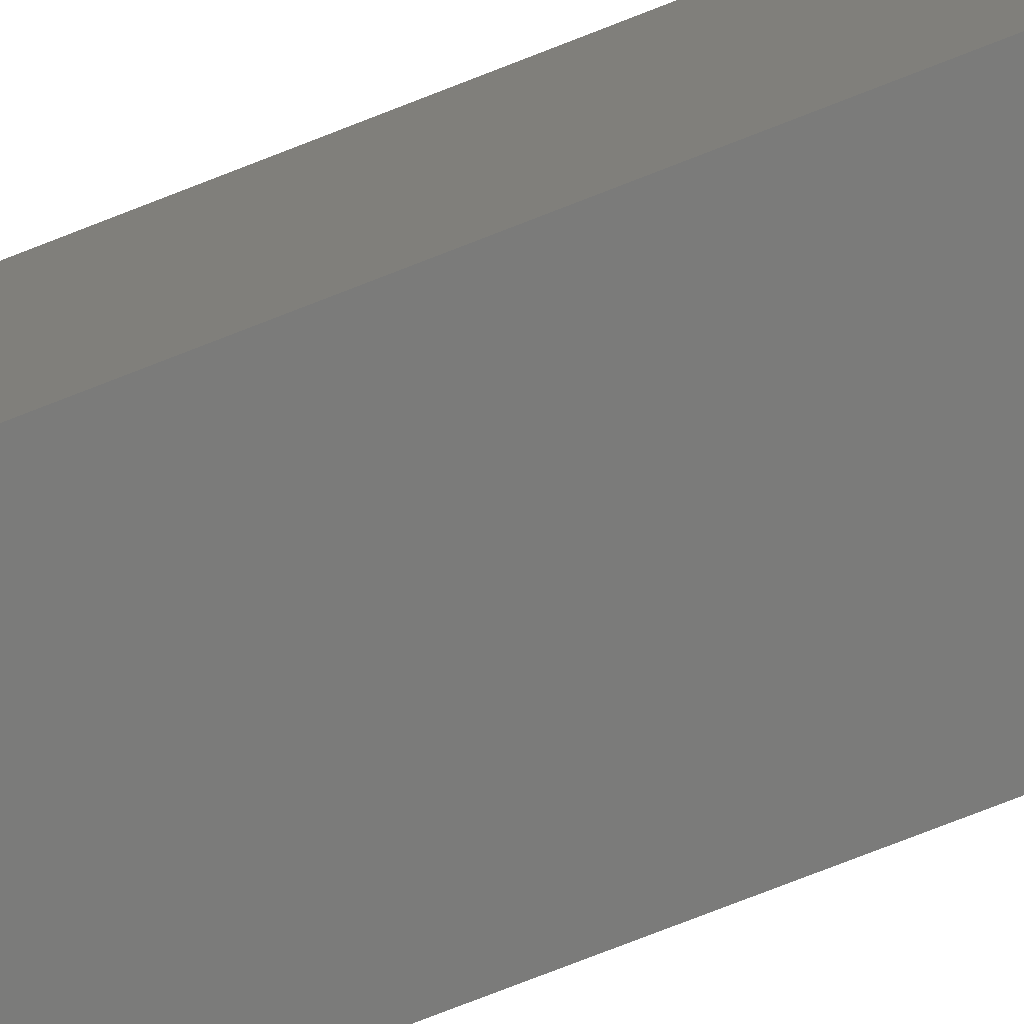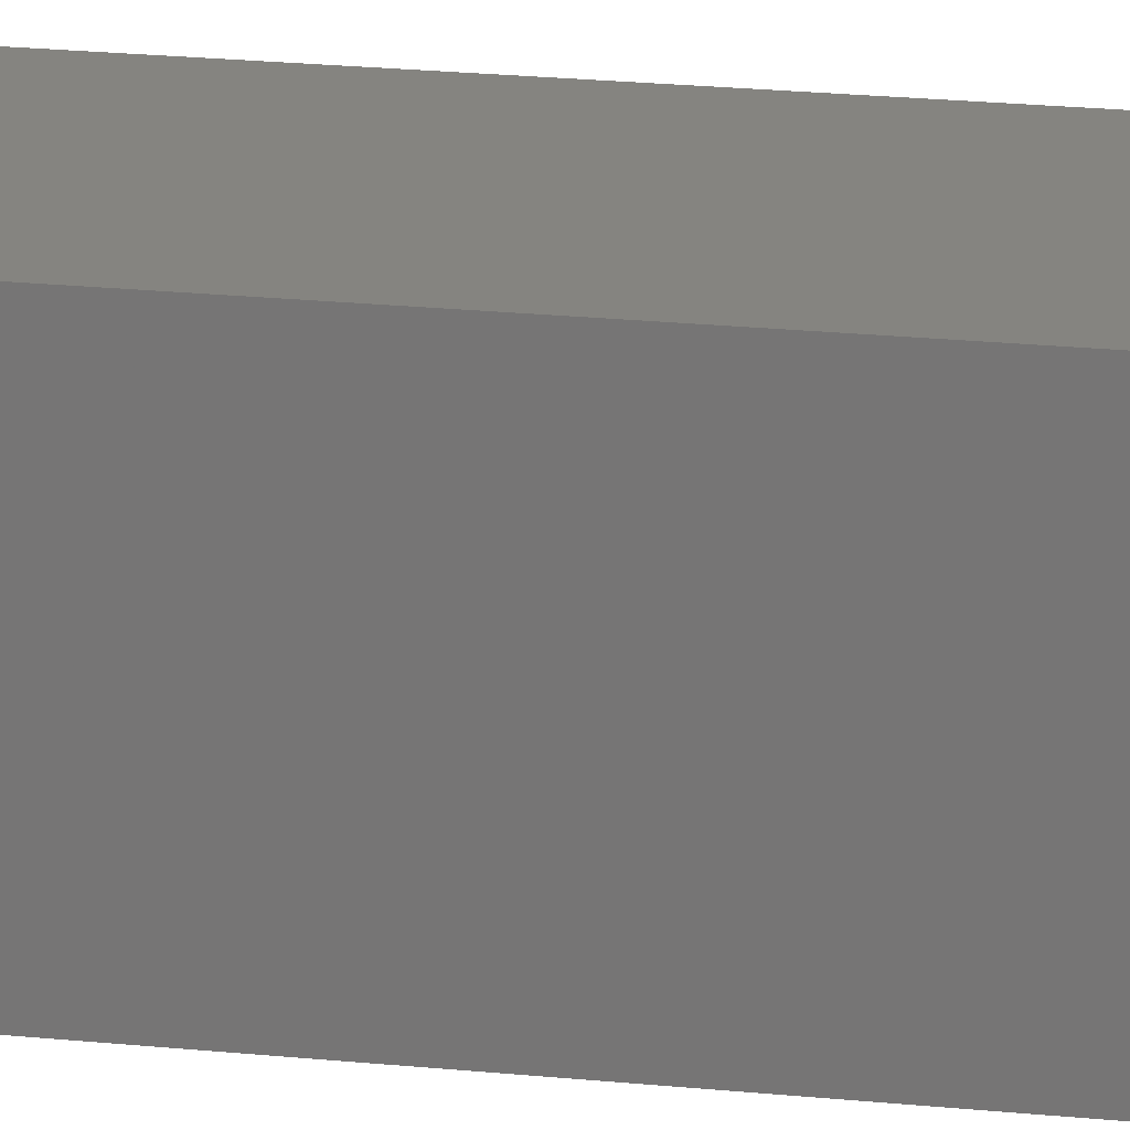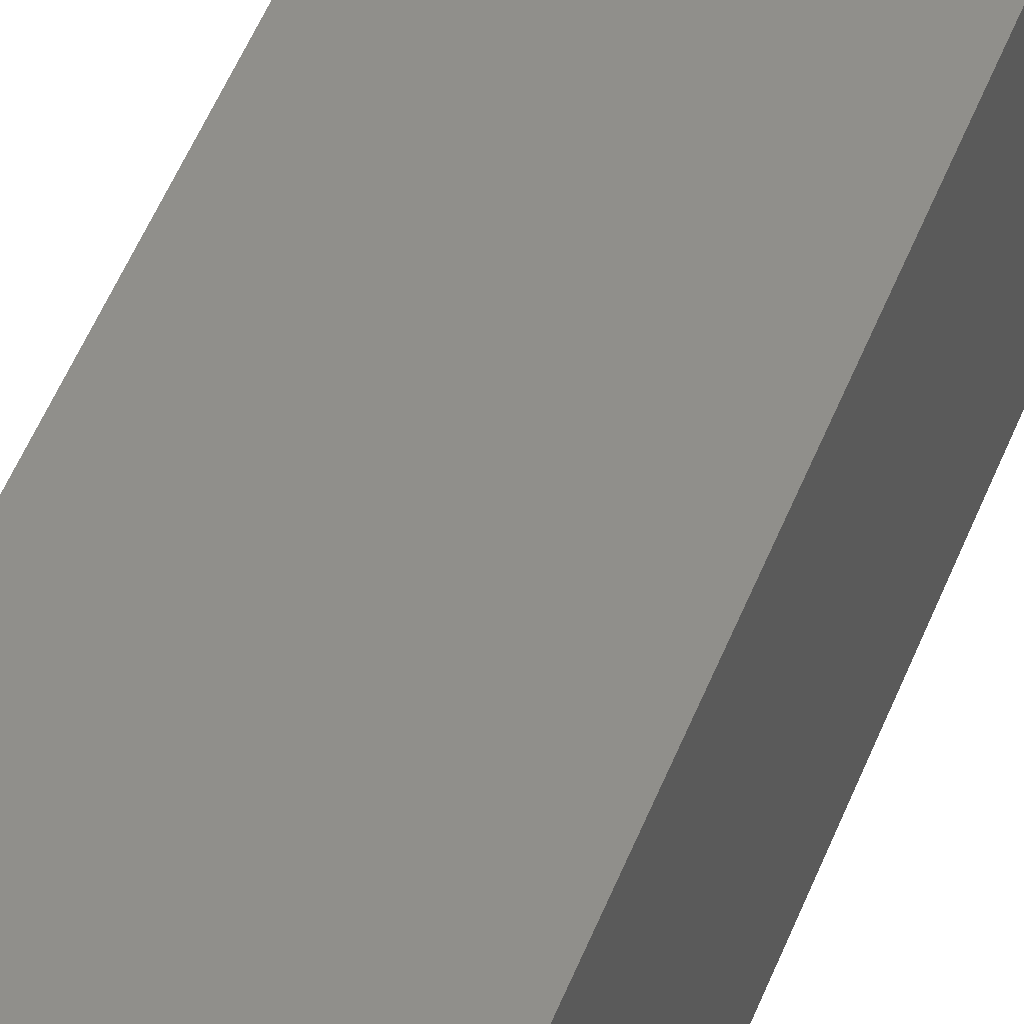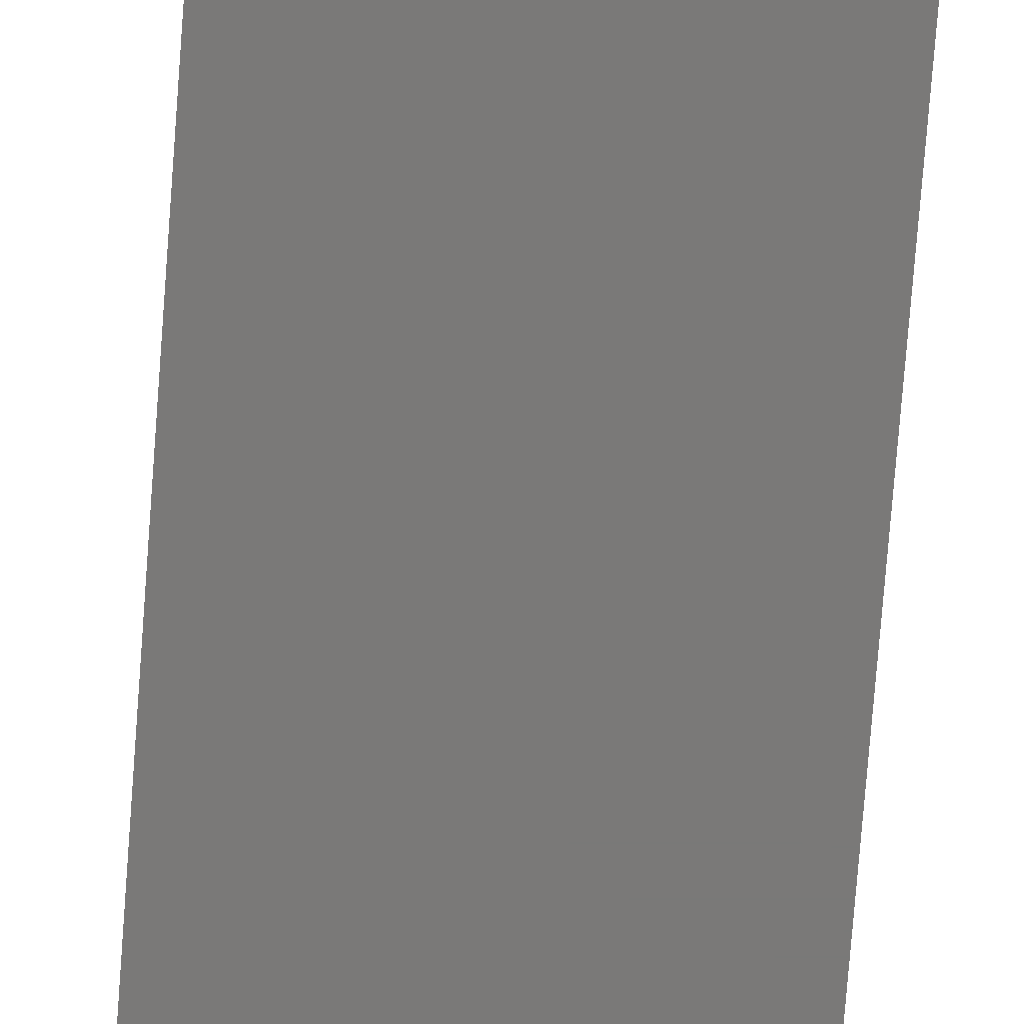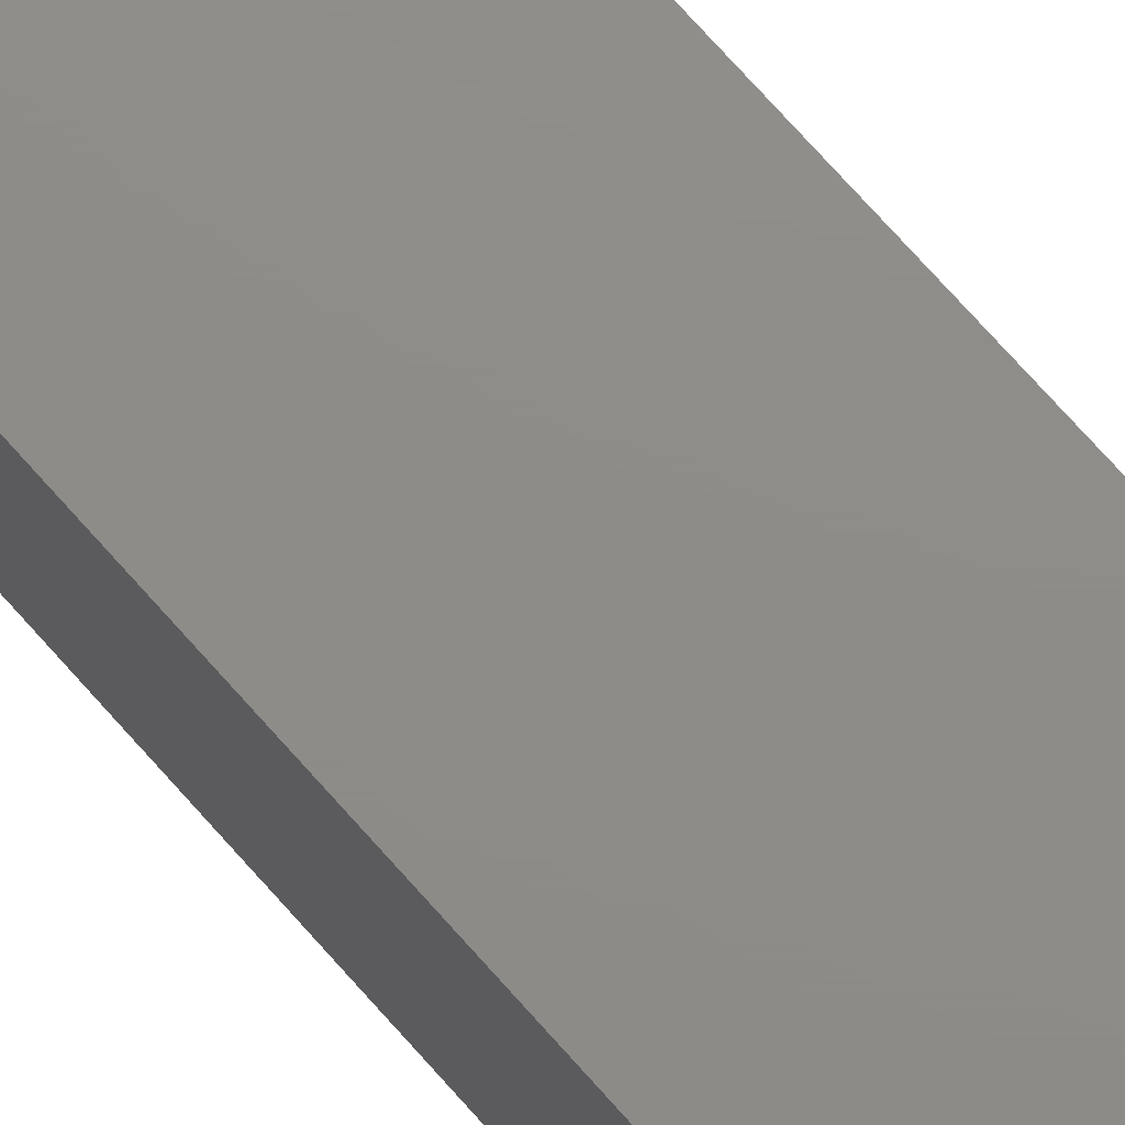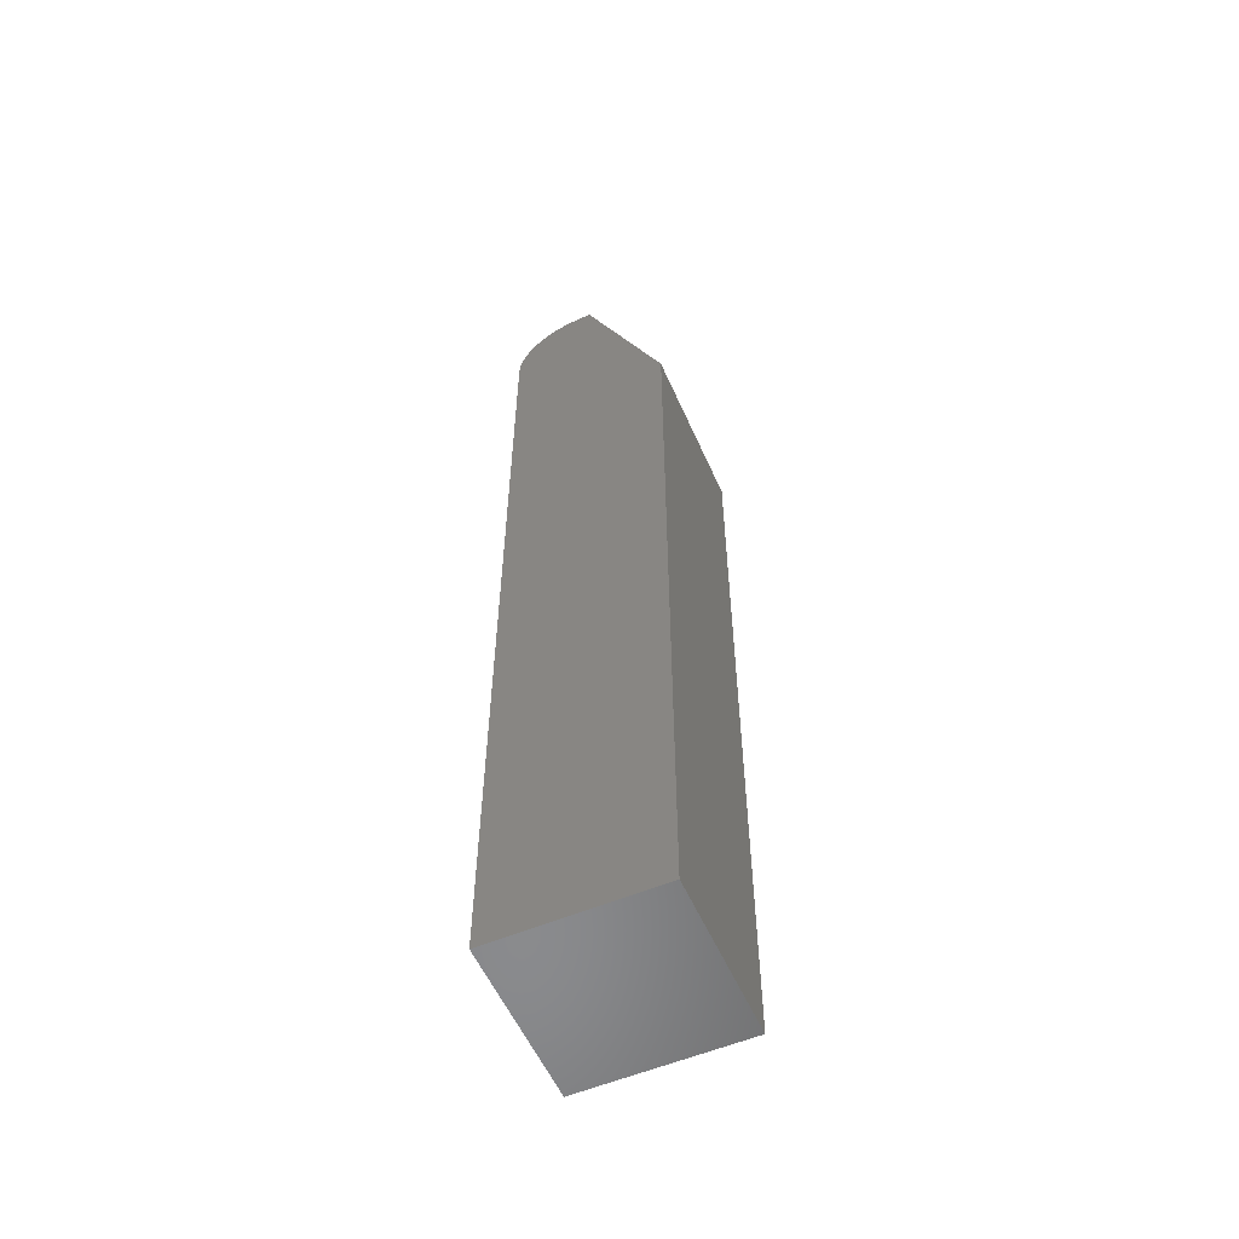
<metadata>
{"format":"stl","ext":"stl","renderer":"f3d","projection":"perspective","resolution":1024,"background":"white","views":[{"elev":-74.3,"azim":-68.5,"up":"+Z"},{"elev":19.4,"azim":-78.7,"up":"+Z"},{"elev":48.5,"azim":-159.7,"up":"+Z"},{"elev":-72.3,"azim":-4.3,"up":"+Z"},{"elev":74.6,"azim":138.2,"up":"+Z"},{"elev":-56.4,"azim":-156.3,"up":"+Y"}]}
</metadata>
<code>
# stl→obj: 26 verts, 48 faces
v 0.0625 0 -3.827e-18
v 0.0625 0 0.125
v 0.07031 0 -4.305e-18
v 0.07031 0 0.125
v 1.388e-17 -0.1406 0.125
v 7.654e-18 -0.75 0.125
v 0.125 -0.75 0.125
v 0.125 -0.05469 0.125
v 0.1239 -0.04402 0.125
v 0.1208 -0.03376 0.125
v 0.1158 -0.0243 0.125
v 0.109 -0.01602 0.125
v 0.1007 -0.009217 0.125
v 0.09124 -0.004163 0.125
v 0.08098 -0.001051 0.125
v 0.08098 -0.001051 -4.959e-18
v 0 -0.1406 0
v 0.09124 -0.004163 -5.587e-18
v 0.1007 -0.009217 -6.166e-18
v 0.109 -0.01602 -6.673e-18
v 0.1158 -0.0243 -7.09e-18
v 0.1208 -0.03376 -7.399e-18
v 0.1239 -0.04402 -7.59e-18
v 0.125 -0.05469 -7.654e-18
v 0.125 -0.75 -7.654e-18
v 0 -0.75 0
f 1 2 3
f 3 2 4
f 5 6 7
f 5 7 8
f 5 8 9
f 5 9 10
f 5 10 11
f 5 11 12
f 5 12 13
f 5 13 14
f 5 14 15
f 5 15 4
f 5 4 2
f 1 3 16
f 17 1 16
f 17 16 18
f 17 18 19
f 17 19 20
f 17 20 21
f 17 21 22
f 17 22 23
f 17 23 24
f 17 24 25
f 17 25 26
f 5 17 6
f 6 17 26
f 5 2 17
f 17 2 1
f 24 8 25
f 25 8 7
f 3 4 16
f 16 4 15
f 16 15 18
f 18 15 14
f 18 14 19
f 19 14 13
f 19 13 20
f 20 13 12
f 20 12 21
f 21 12 11
f 21 11 22
f 22 11 10
f 22 10 23
f 23 10 9
f 23 9 24
f 24 9 8
f 26 25 6
f 6 25 7

</code>
